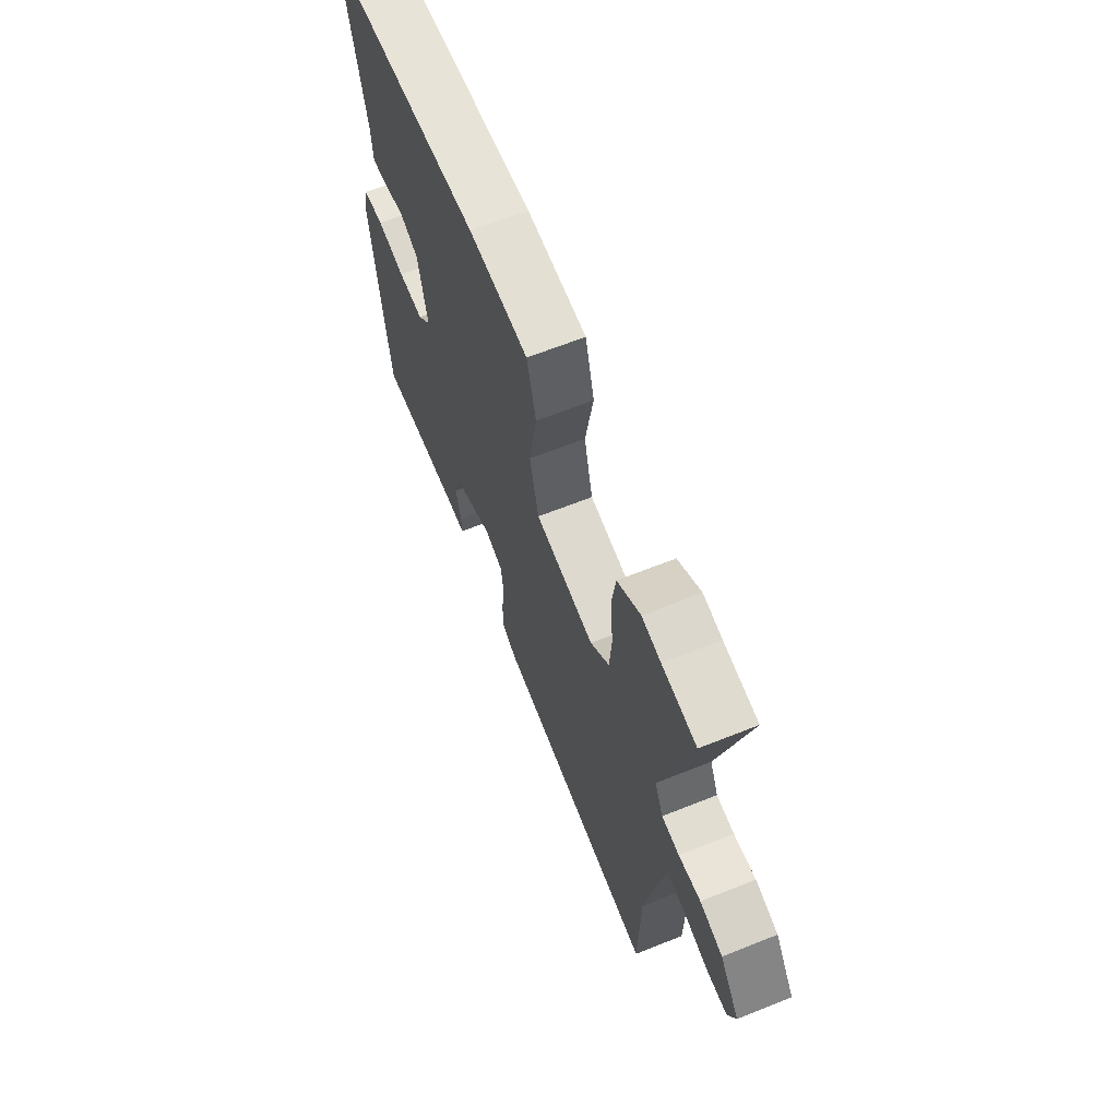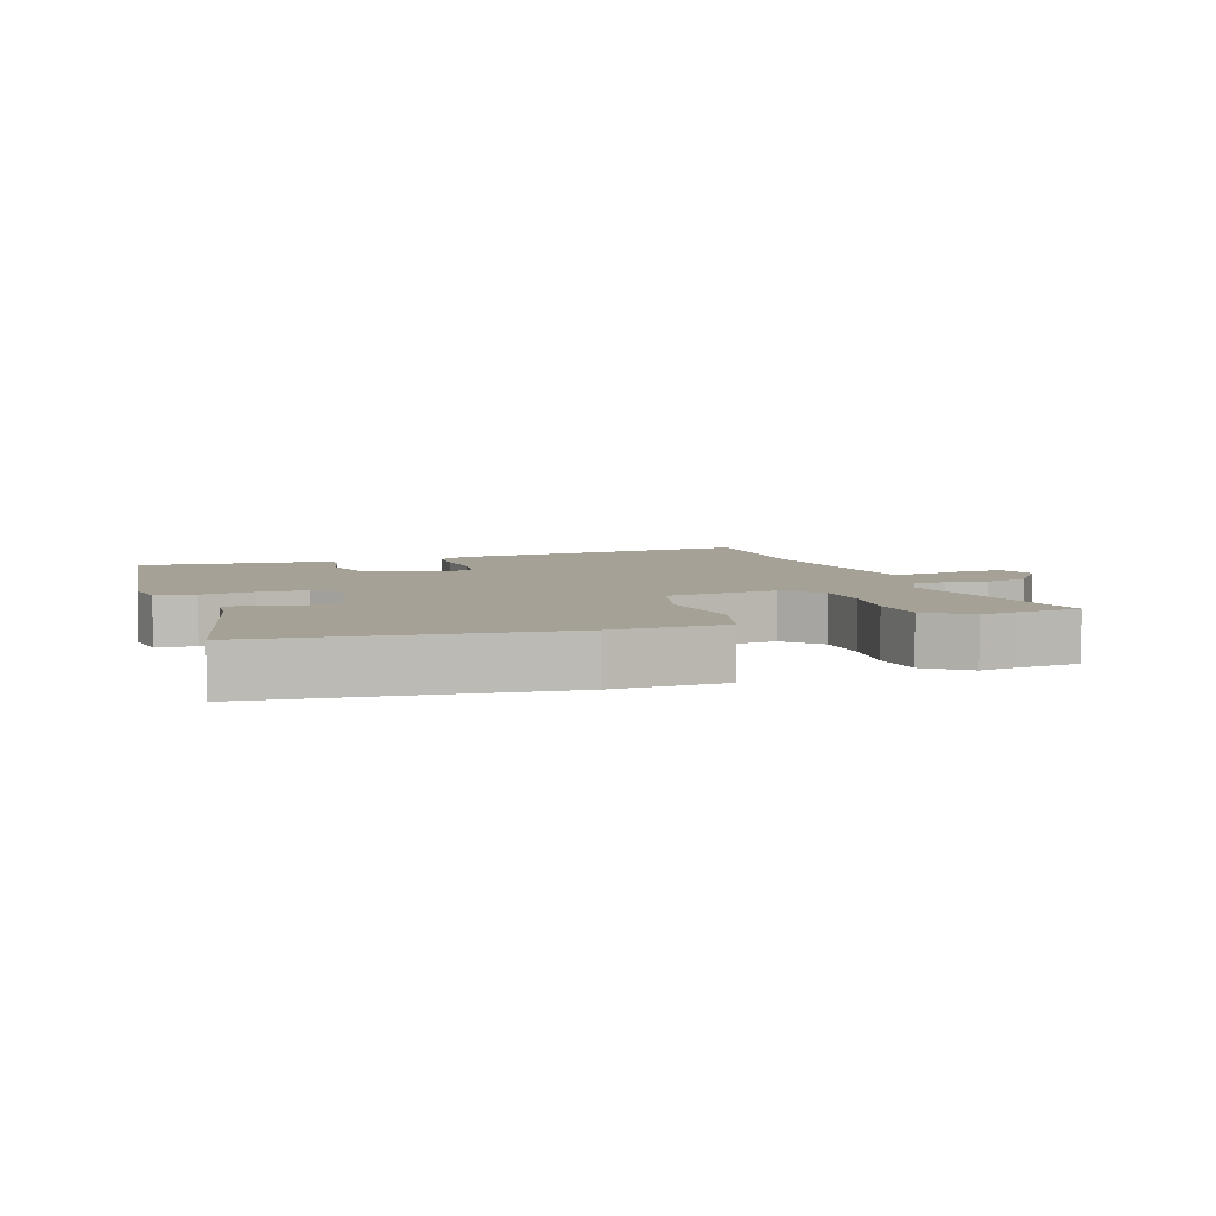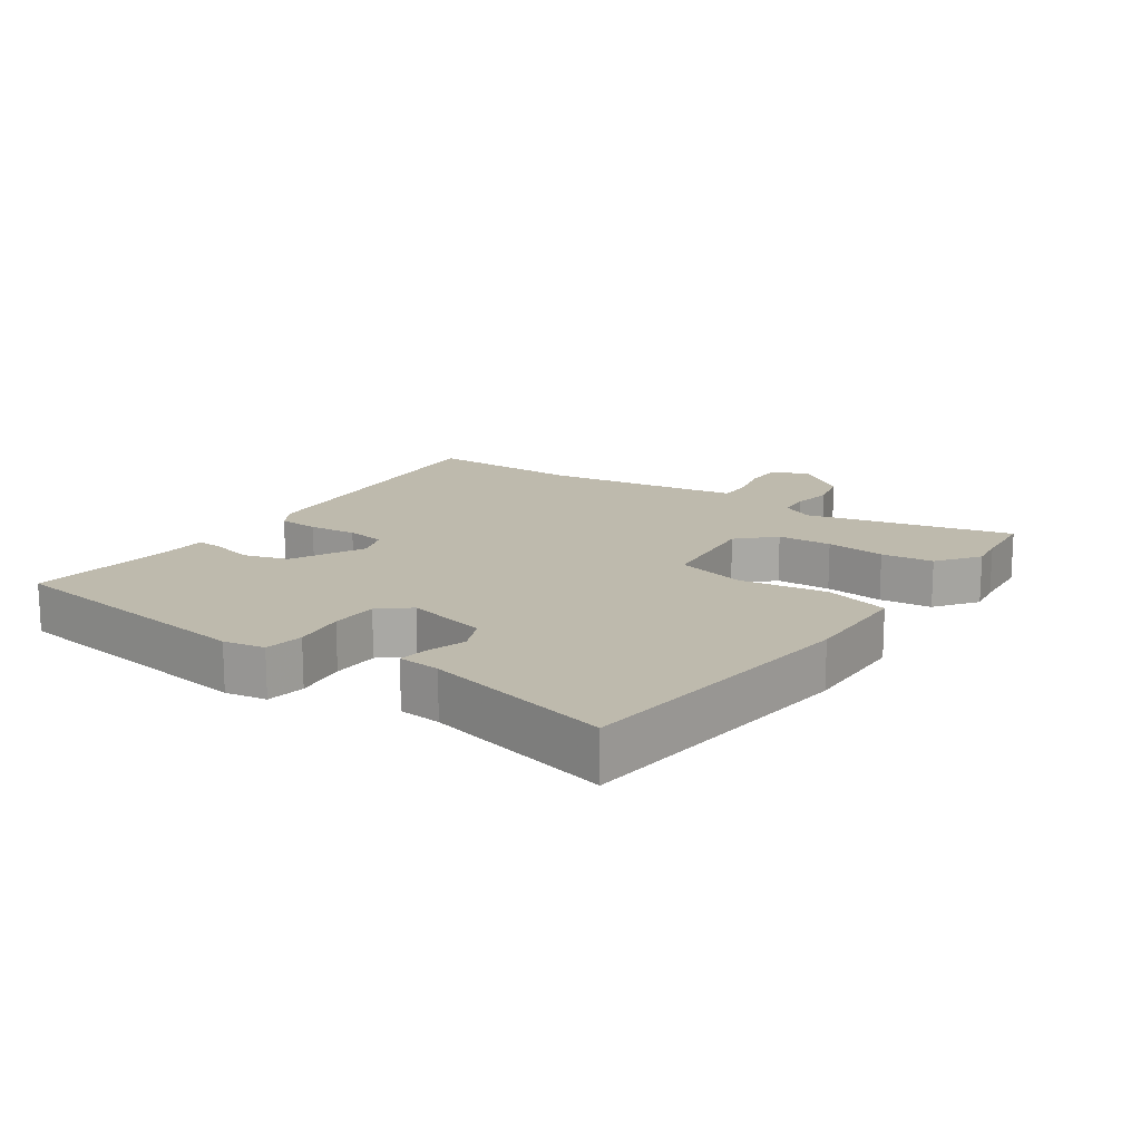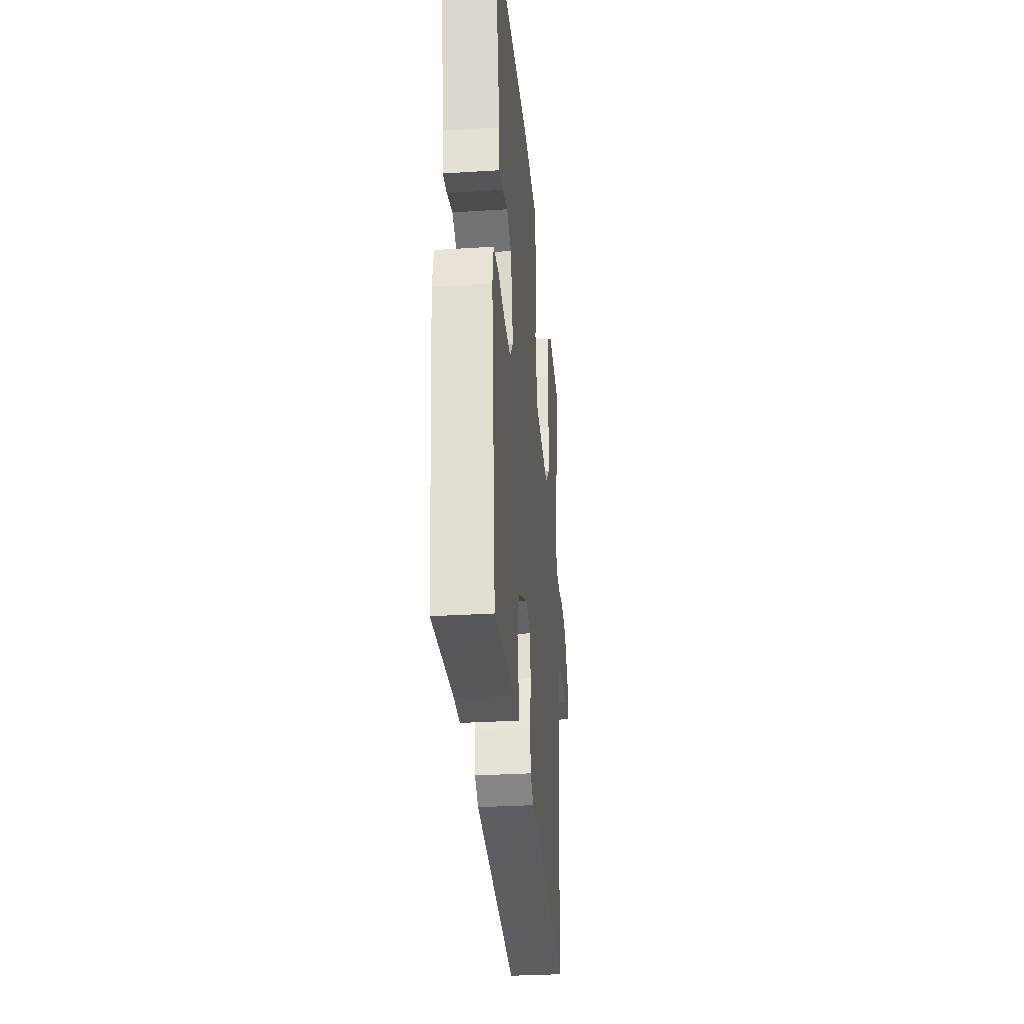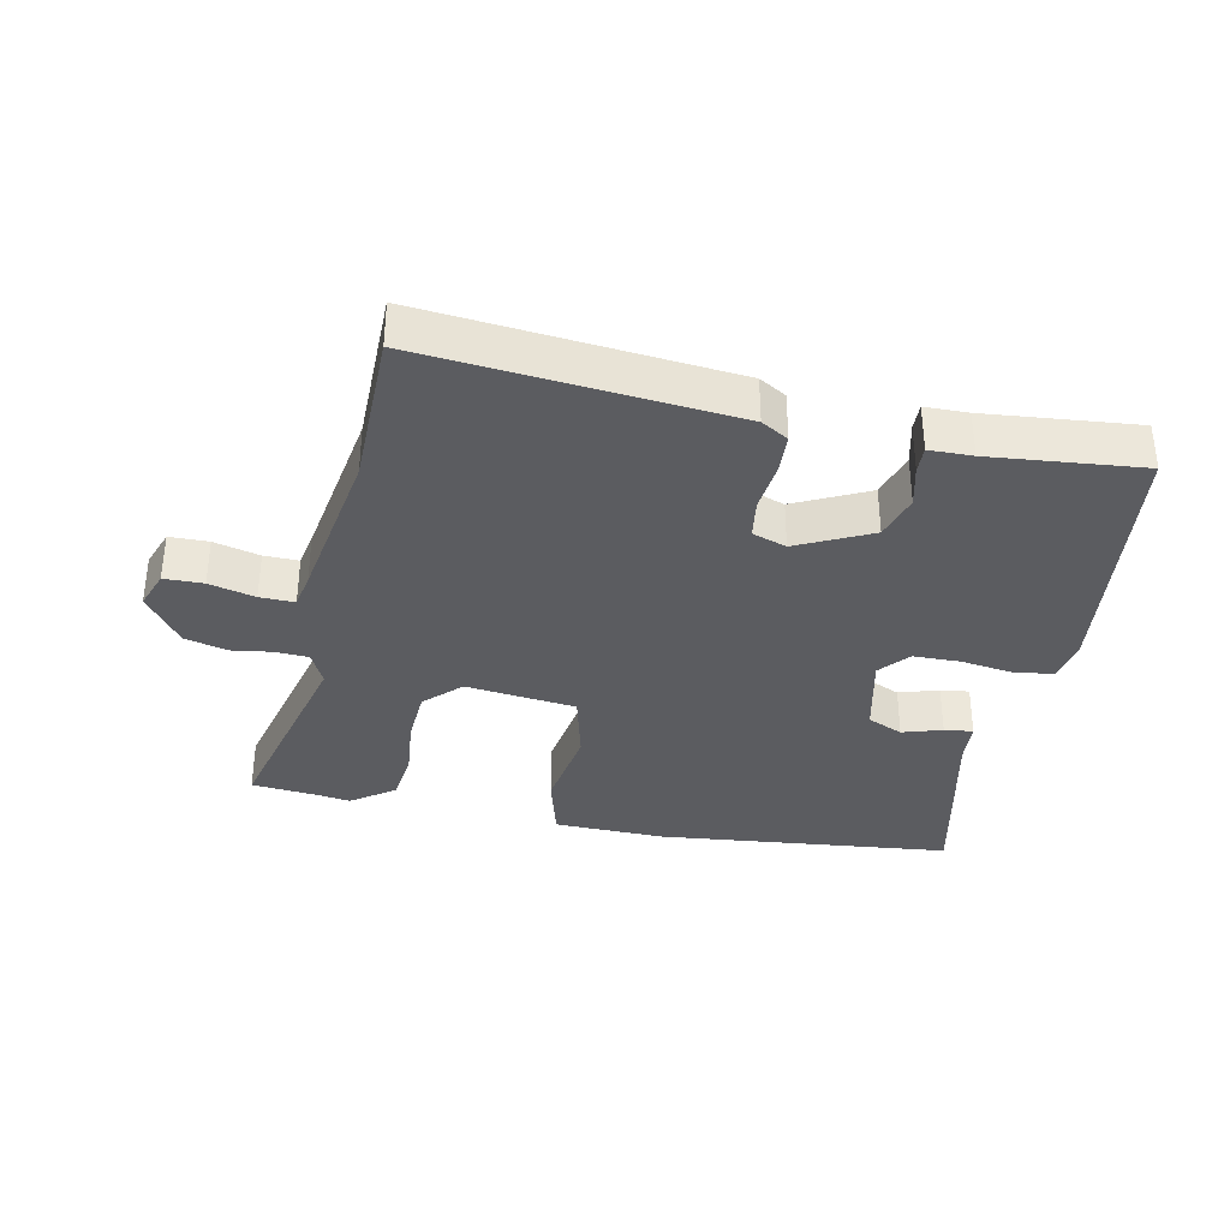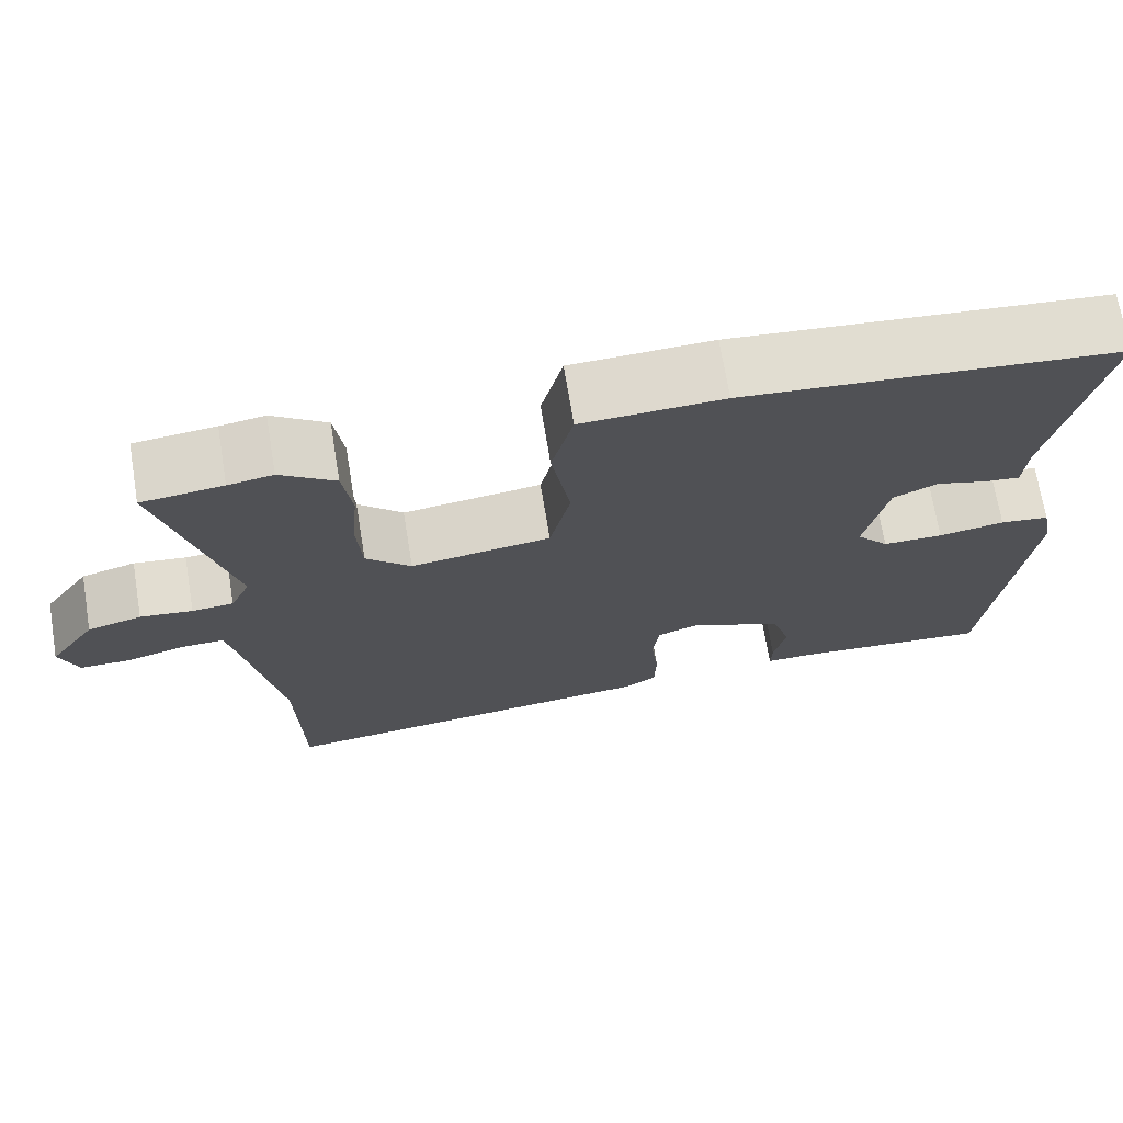
<metadata>
{"format":"obj","ext":"obj","renderer":"f3d","projection":"perspective","resolution":1024,"background":"white","views":[{"elev":65.0,"azim":68.1,"up":"+Z"},{"elev":6.1,"azim":-17.5,"up":"+Y"},{"elev":15.4,"azim":-54.0,"up":"+Y"},{"elev":-31.3,"azim":-84.9,"up":"+Z"},{"elev":-34.9,"azim":169.2,"up":"+Y"},{"elev":70.4,"azim":170.6,"up":"+Z"}]}
</metadata>
<code>
v 0.504 0.07 -0.309
v 0.499 0.07 -0.551
v 0.03 0.07 -0.499
v -0.011 0.07 -0.474
v -0.013 0.07 -0.411
v -0.004 0.07 -0.337
v -0.012 0.07 -0.276
v -0.064 0.07 -0.257
v -0.177 0.07 -0.31
v -0.199 0.07 -0.379
v -0.184 0.07 -0.444
v -0.183 0.07 -0.485
v -0.249 0.07 -0.485
v -0.482 0.07 -0.504
v -0.526 0.07 -0.097
v -0.513 0.07 -0.034
v -0.453 0.07 -0.026
v -0.373 0.07 -0.039
v -0.3 0.07 -0.039
v -0.261 0.07 0.006
v -0.288 0.07 0.133
v -0.342 0.07 0.158
v -0.403 0.07 0.14
v -0.447 0.07 0.135
v -0.451 0.07 0.2
v -0.512 0.07 0.489
v -0.06 0.07 0.529
v 0.111 0.07 0.522
v 0.137 0.07 0.421
v 0.114 0.07 0.287
v 0.139 0.07 0.179
v 0.308 0.07 0.156
v 0.362 0.07 0.208
v 0.368 0.07 0.292
v 0.36 0.07 0.384
v 0.371 0.07 0.464
v 0.437 0.07 0.51
v 0.491 0.07 0.501
v 0.589 0.07 0.49
v 0.506 0.07 0.174
v 0.53 0.07 0.122
v 0.58 0.07 0.118
v 0.643 0.07 0.126
v 0.708 0.07 0.108
v 0.764 0.07 0.028
v 0.742 0.07 -0.03
v 0.682 0.07 -0.03
v 0.612 0.07 -0.011
v 0.559 0.07 -0.009
v 0.548 0.07 -0.063
v 0.504 0 -0.309
v 0.499 0 -0.551
v 0.03 0 -0.499
v -0.011 0 -0.474
v -0.013 0 -0.411
v -0.004 0 -0.337
v -0.012 0 -0.276
v -0.064 0 -0.257
v -0.177 0 -0.31
v -0.199 0 -0.379
v -0.184 0 -0.444
v -0.183 0 -0.485
v -0.249 0 -0.485
v -0.482 0 -0.504
v -0.526 0 -0.097
v -0.513 0 -0.034
v -0.453 0 -0.026
v -0.373 0 -0.039
v -0.3 0 -0.039
v -0.261 0 0.006
v -0.288 0 0.133
v -0.342 0 0.158
v -0.403 0 0.14
v -0.447 0 0.135
v -0.451 0 0.2
v -0.512 0 0.489
v -0.06 0 0.529
v 0.111 0 0.522
v 0.137 0 0.421
v 0.114 0 0.287
v 0.139 0 0.179
v 0.308 0 0.156
v 0.362 0 0.208
v 0.368 0 0.292
v 0.36 0 0.384
v 0.371 0 0.464
v 0.437 0 0.51
v 0.491 0 0.501
v 0.589 0 0.49
v 0.506 0 0.174
v 0.53 0 0.122
v 0.58 0 0.118
v 0.643 0 0.126
v 0.708 0 0.108
v 0.764 0 0.028
v 0.742 0 -0.03
v 0.682 0 -0.03
v 0.612 0 -0.011
v 0.559 0 -0.009
v 0.548 0 -0.063
f 46 47 48
f 45 46 48
f 44 45 48
f 43 44 48
f 42 43 48
f 41 42 48 49
f 40 41 49 50
f 38 39 40
f 37 38 40
f 36 37 40
f 35 36 40
f 34 35 40
f 40 50 1
f 34 40 1
f 33 34 1
f 28 29 30
f 27 28 30
f 26 27 30
f 25 26 30
f 25 30 31
f 22 23 24 25
f 22 25 31 32
f 16 17 18
f 15 16 18
f 14 15 18
f 13 14 18
f 13 18 19
f 12 13 19
f 11 12 19
f 10 11 19
f 9 10 19 20
f 4 5 6
f 3 4 6
f 2 3 6
f 1 2 6
f 33 1 6
f 32 33 6
f 21 22 32
f 20 21 32
f 9 20 32
f 8 9 32
f 7 8 32
f 6 7 32
f 98 97 96
f 98 96 95
f 98 95 94
f 98 94 93
f 98 93 92
f 99 98 92 91
f 100 99 91 90
f 90 89 88
f 90 88 87
f 90 87 86
f 90 86 85
f 90 85 84
f 51 100 90
f 51 90 84
f 51 84 83
f 80 79 78
f 80 78 77
f 80 77 76
f 80 76 75
f 81 80 75
f 75 74 73 72
f 82 81 75 72
f 68 67 66
f 68 66 65
f 68 65 64
f 68 64 63
f 69 68 63
f 69 63 62
f 69 62 61
f 69 61 60
f 70 69 60 59
f 56 55 54
f 56 54 53
f 56 53 52
f 56 52 51
f 56 51 83
f 56 83 82
f 82 72 71
f 82 71 70
f 82 70 59
f 82 59 58
f 82 58 57
f 82 57 56
f 1 51 52 2
f 2 52 53 3
f 3 53 54 4
f 4 54 55 5
f 5 55 56 6
f 6 56 57 7
f 7 57 58 8
f 8 58 59 9
f 9 59 60 10
f 10 60 61 11
f 11 61 62 12
f 12 62 63 13
f 13 63 64 14
f 14 64 65 15
f 15 65 66 16
f 16 66 67 17
f 17 67 68 18
f 18 68 69 19
f 19 69 70 20
f 20 70 71 21
f 21 71 72 22
f 22 72 73 23
f 23 73 74 24
f 24 74 75 25
f 25 75 76 26
f 26 76 77 27
f 27 77 78 28
f 28 78 79 29
f 29 79 80 30
f 30 80 81 31
f 31 81 82 32
f 32 82 83 33
f 33 83 84 34
f 34 84 85 35
f 35 85 86 36
f 36 86 87 37
f 37 87 88 38
f 38 88 89 39
f 39 89 90 40
f 40 90 91 41
f 41 91 92 42
f 42 92 93 43
f 43 93 94 44
f 44 94 95 45
f 45 95 96 46
f 46 96 97 47
f 47 97 98 48
f 48 98 99 49
f 49 99 100 50
f 50 100 51 1

</code>
